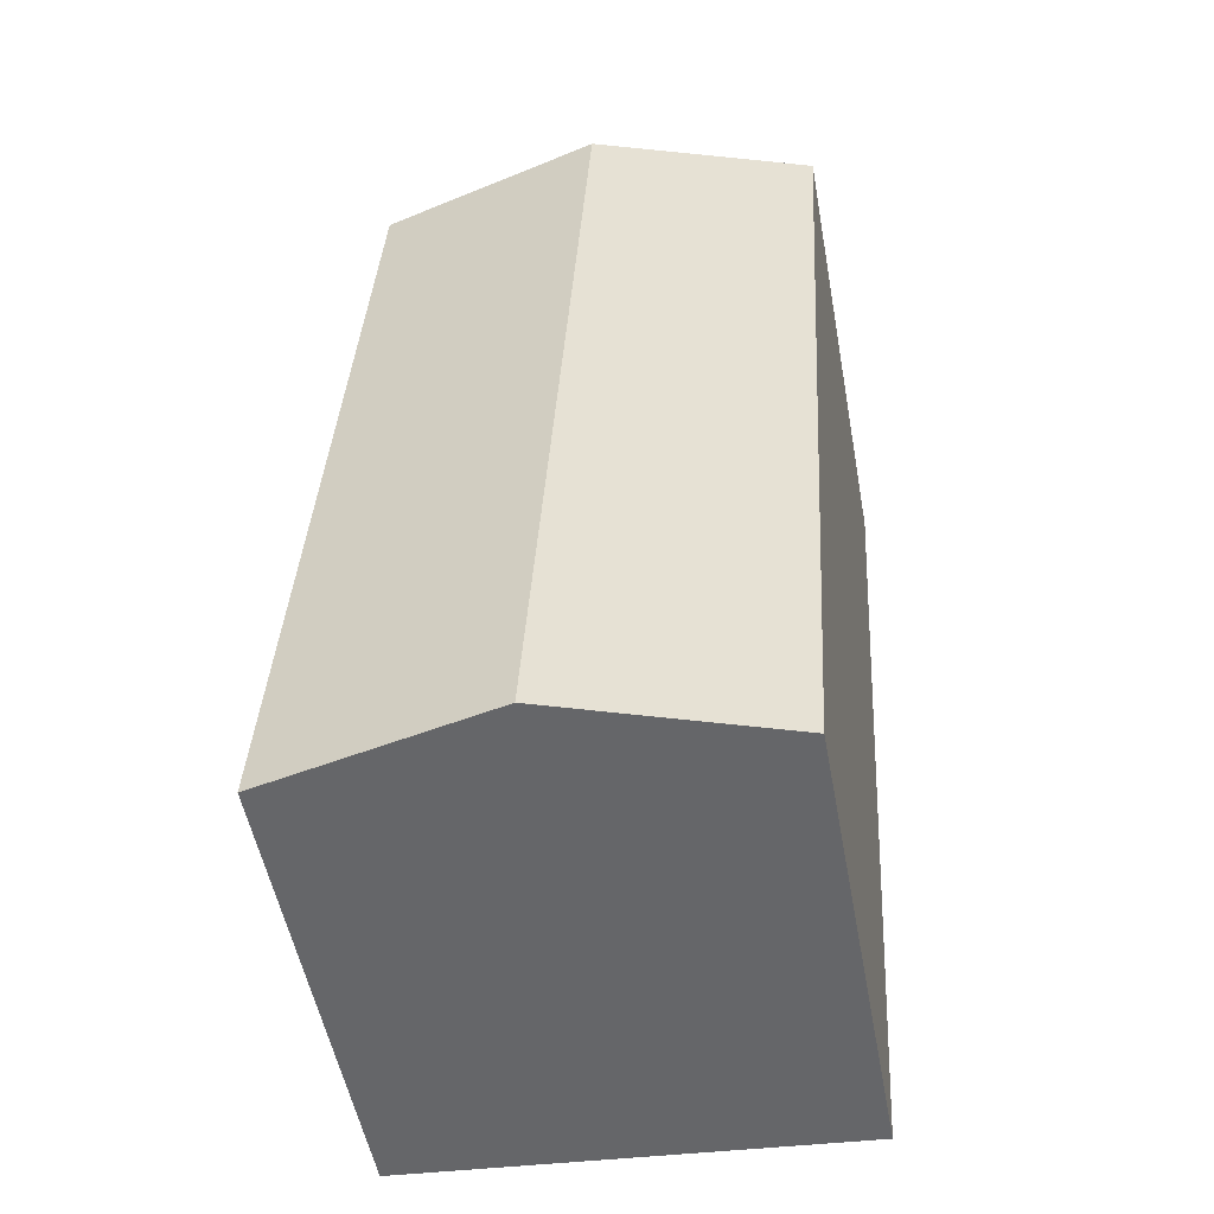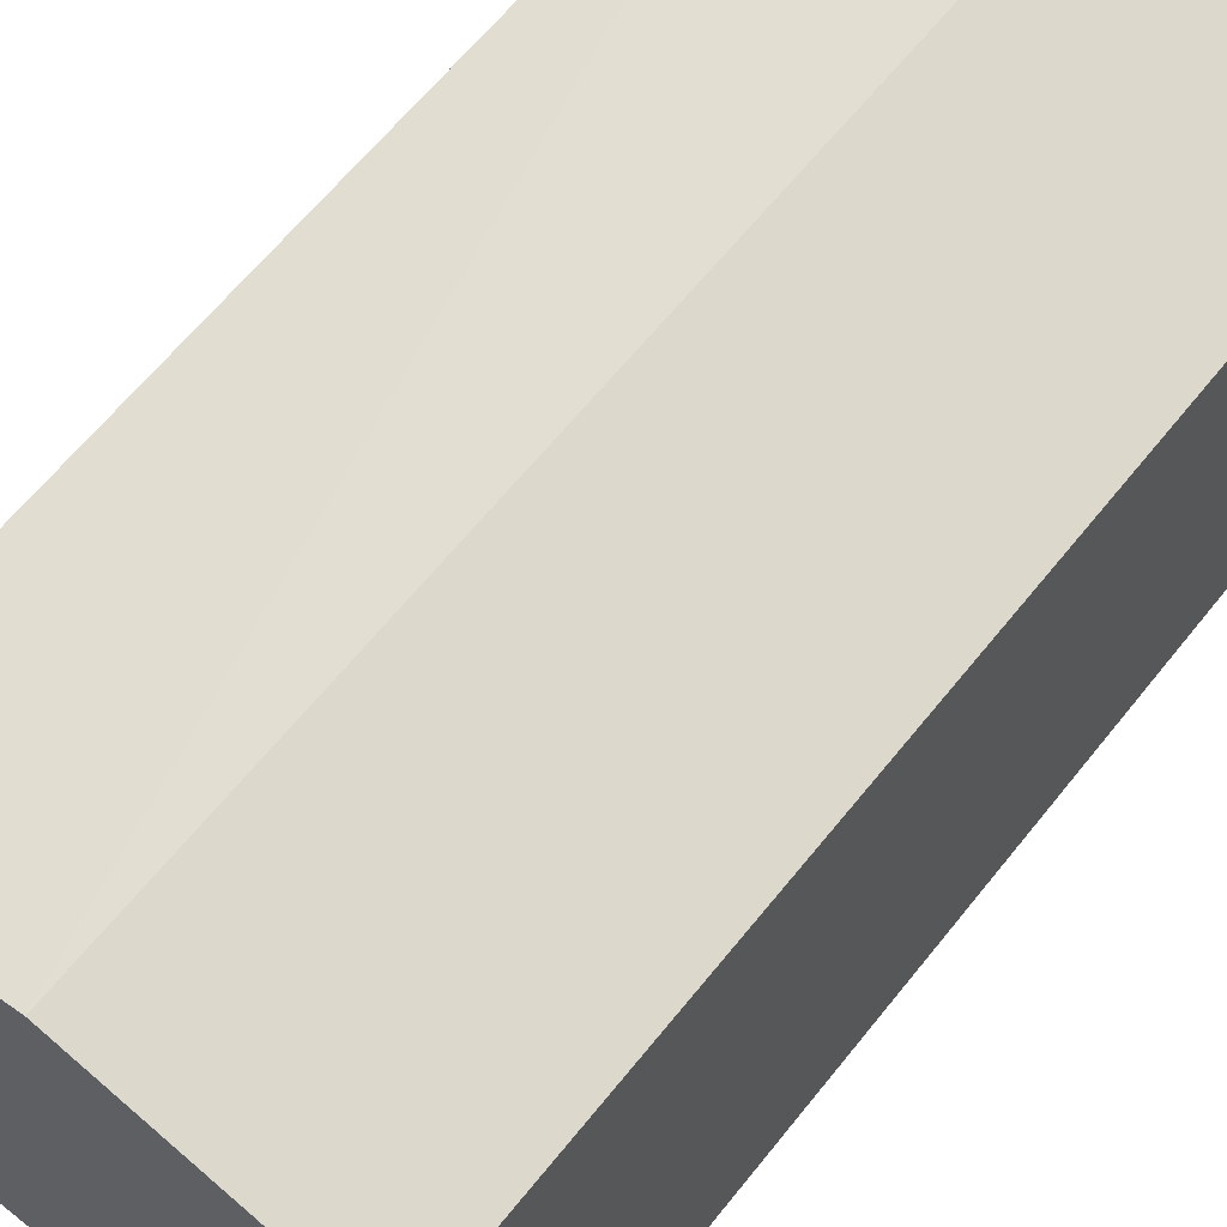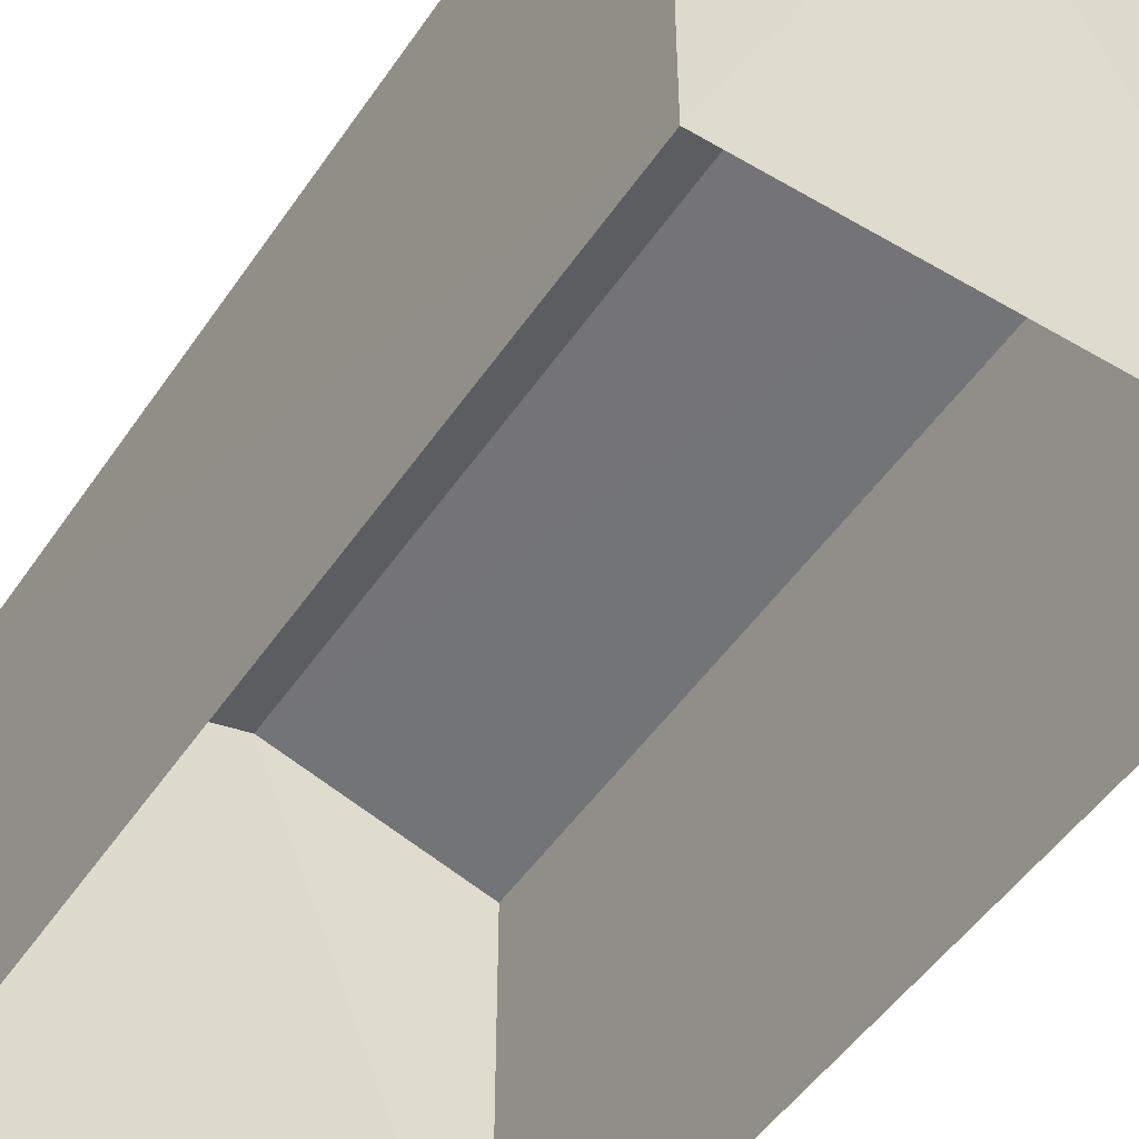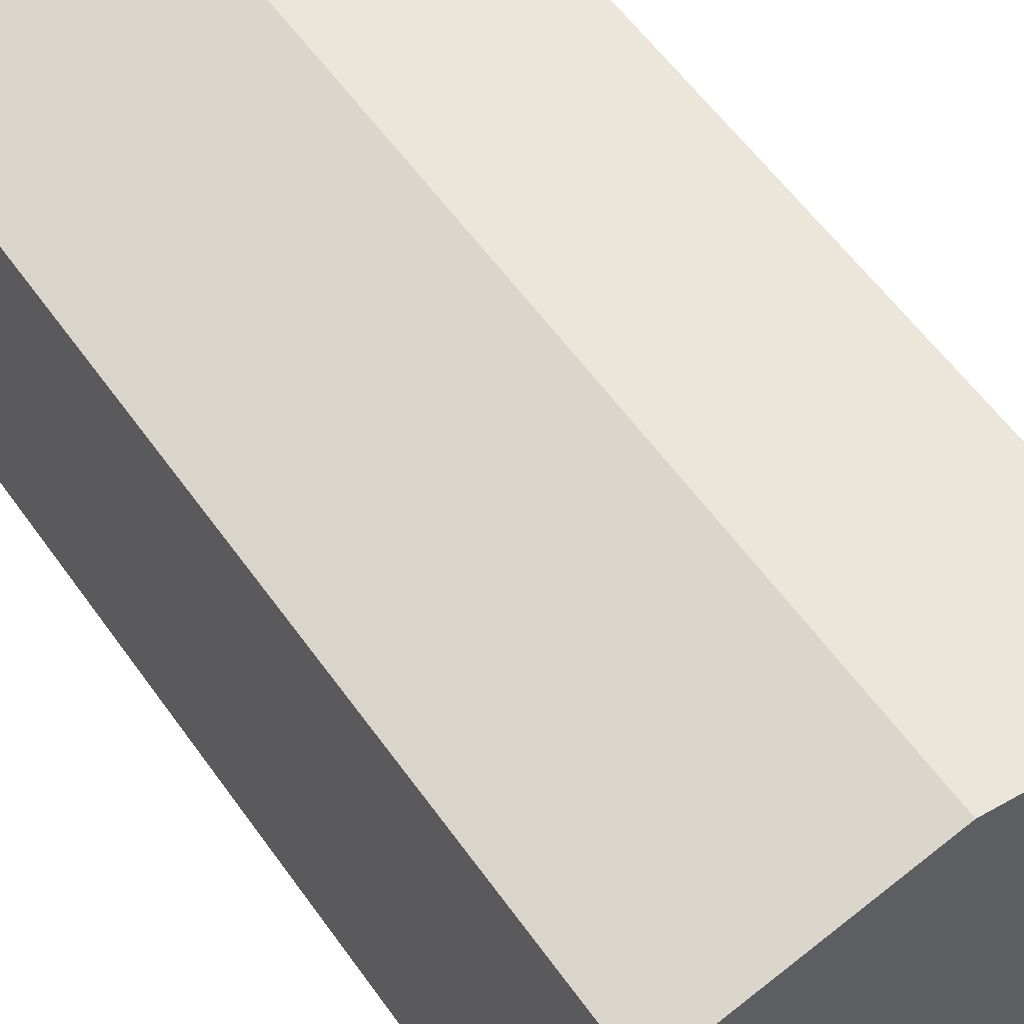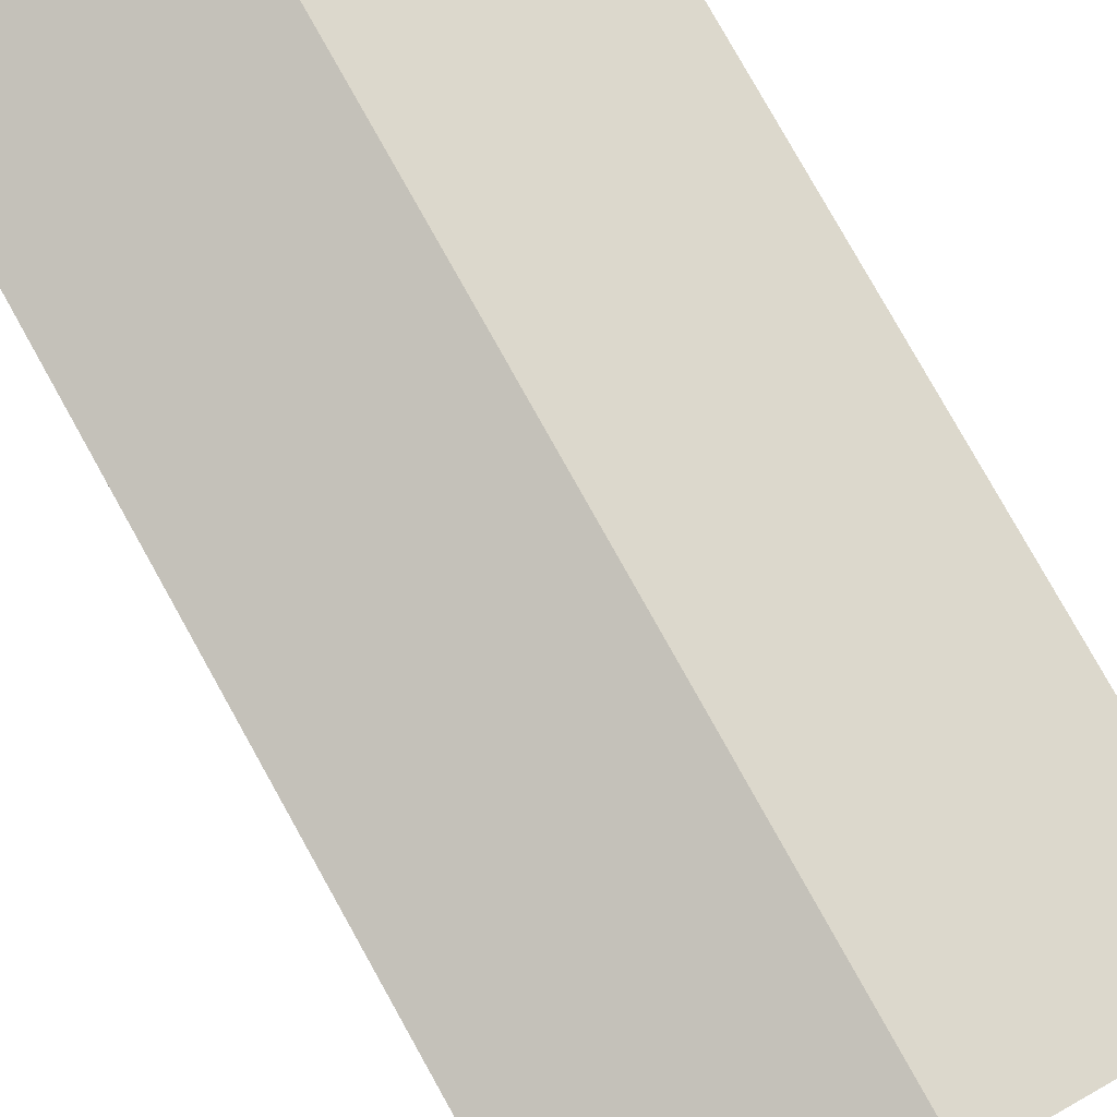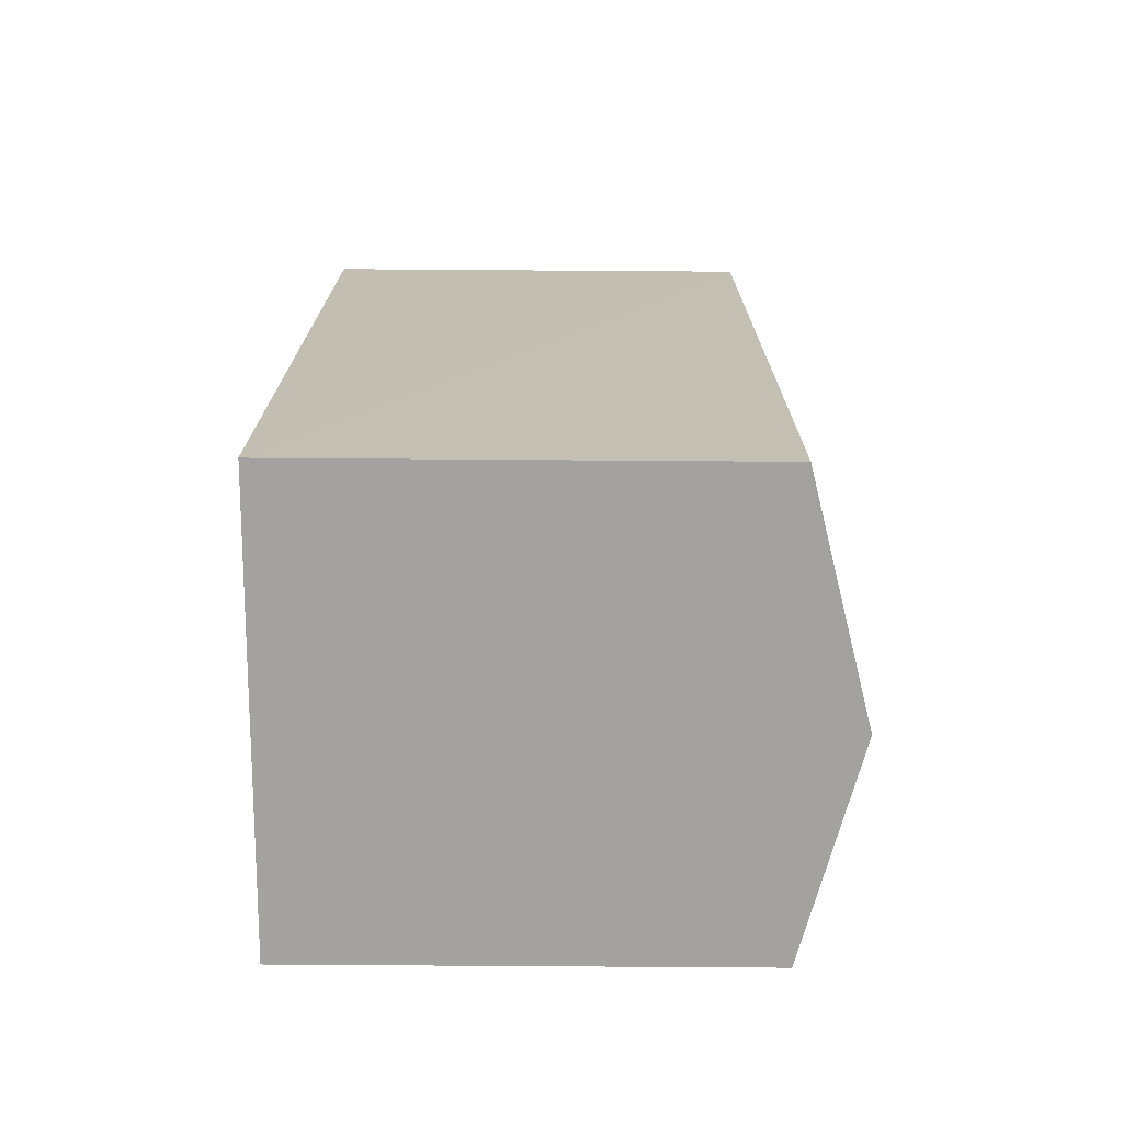
<metadata>
{"format":"obj","ext":"obj","renderer":"f3d","projection":"perspective","resolution":1024,"background":"white","views":[{"elev":-52.8,"azim":10.6,"up":"+Y"},{"elev":63.7,"azim":-145.0,"up":"+Z"},{"elev":-50.0,"azim":-36.5,"up":"+Z"},{"elev":59.0,"azim":-38.8,"up":"+Z"},{"elev":79.5,"azim":-32.7,"up":"+Z"},{"elev":-69.1,"azim":-90.1,"up":"+Y"}]}
</metadata>
<code>
v -3.143e+05 4.219e+04 27.83
v -3.143e+05 4.219e+04 27.83
v -3.143e+05 4.22e+04 27.84
v -3.143e+05 4.22e+04 27.84
v -3.143e+05 4.22e+04 33.2
v -3.143e+05 4.219e+04 32.58
v -3.143e+05 4.219e+04 33.2
v -3.143e+05 4.22e+04 32.59
v -3.143e+05 4.219e+04 32.58
v -3.143e+05 4.22e+04 32.59
f 1 2 3
f 4 1 3
f 5 6 7
f 5 8 6
f 9 10 5
f 7 9 5
f 8 3 2
f 6 8 2
f 10 1 4
f 10 9 1
f 10 4 5
f 4 3 5
f 3 8 5
f 6 2 7
f 2 1 7
f 1 9 7

</code>
